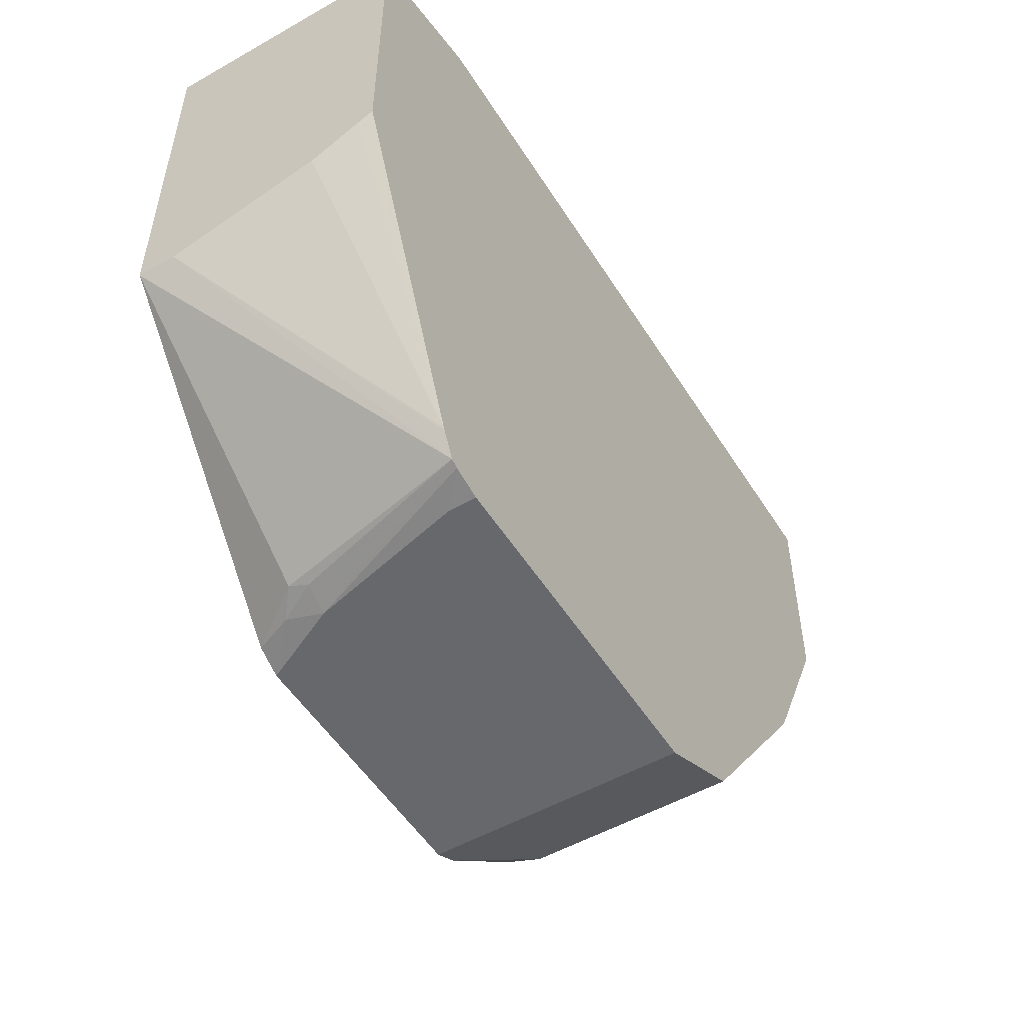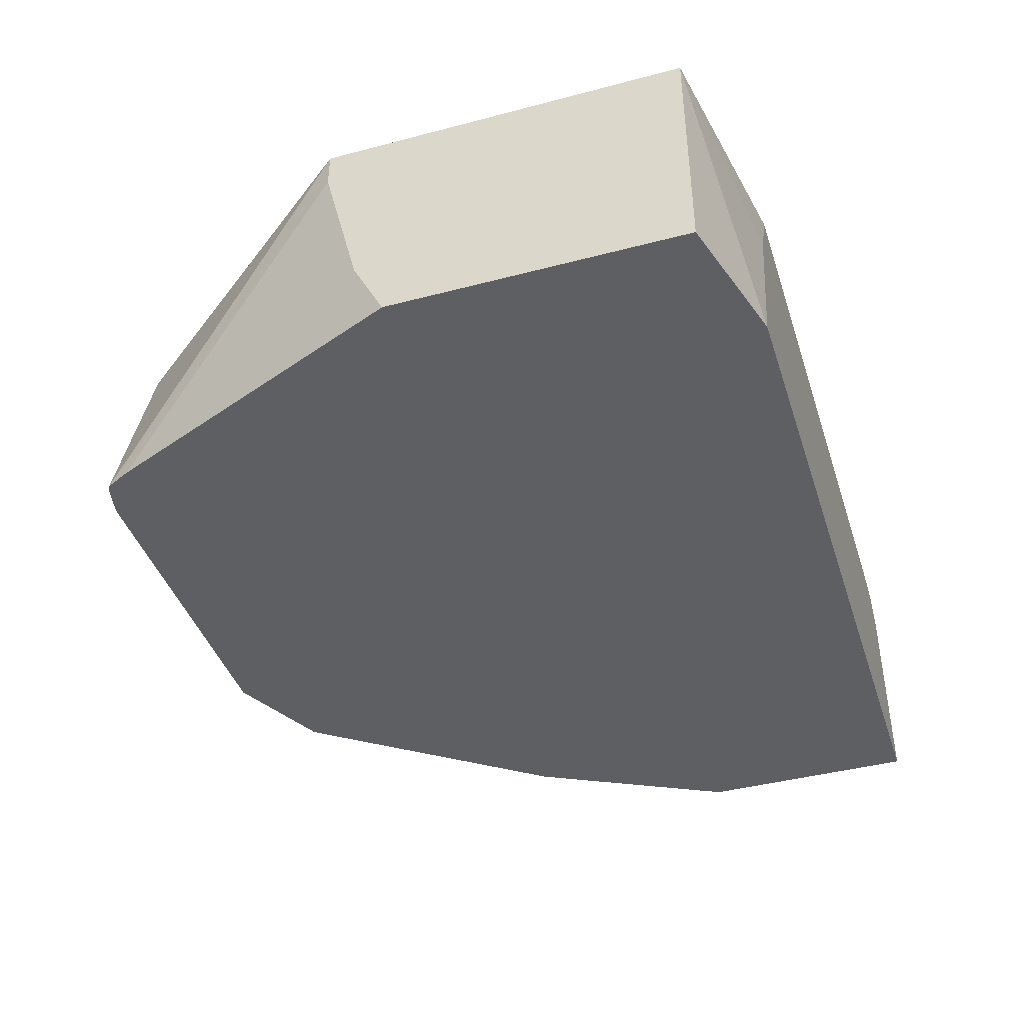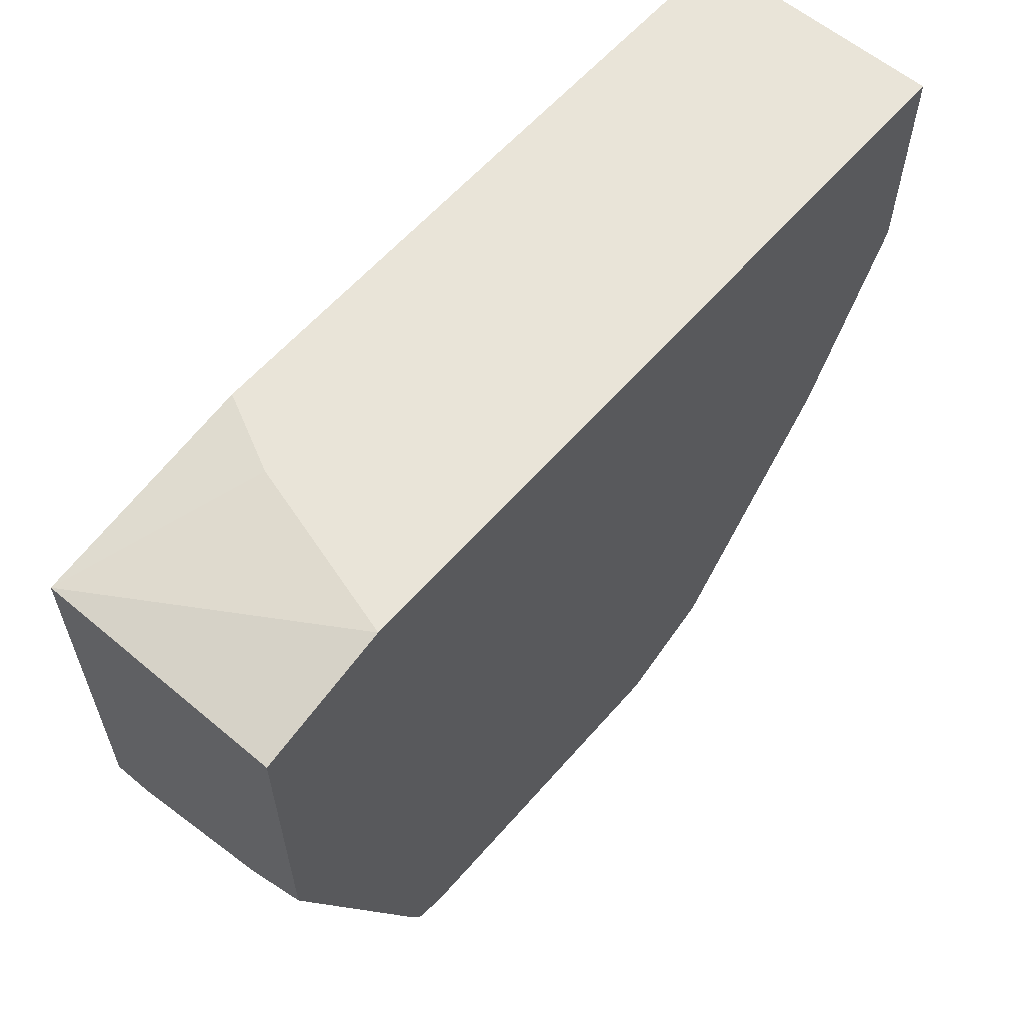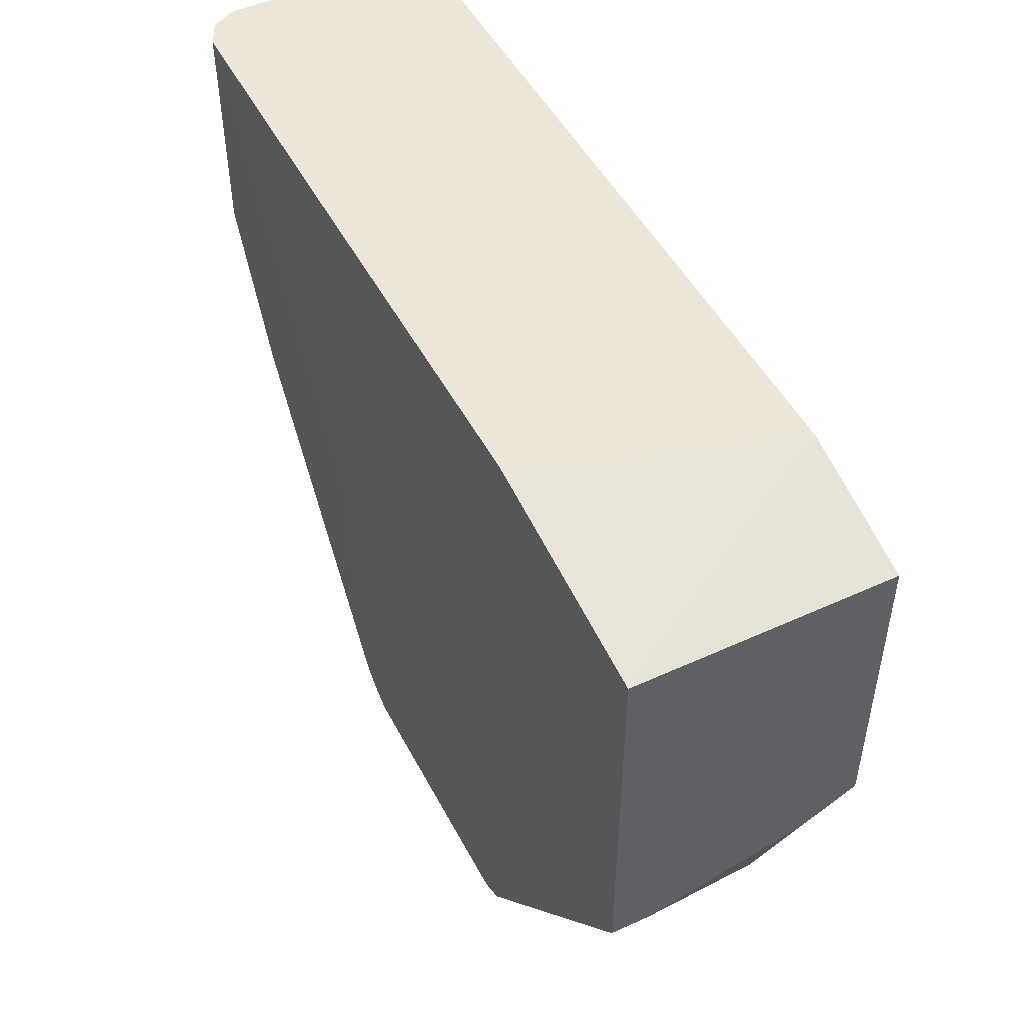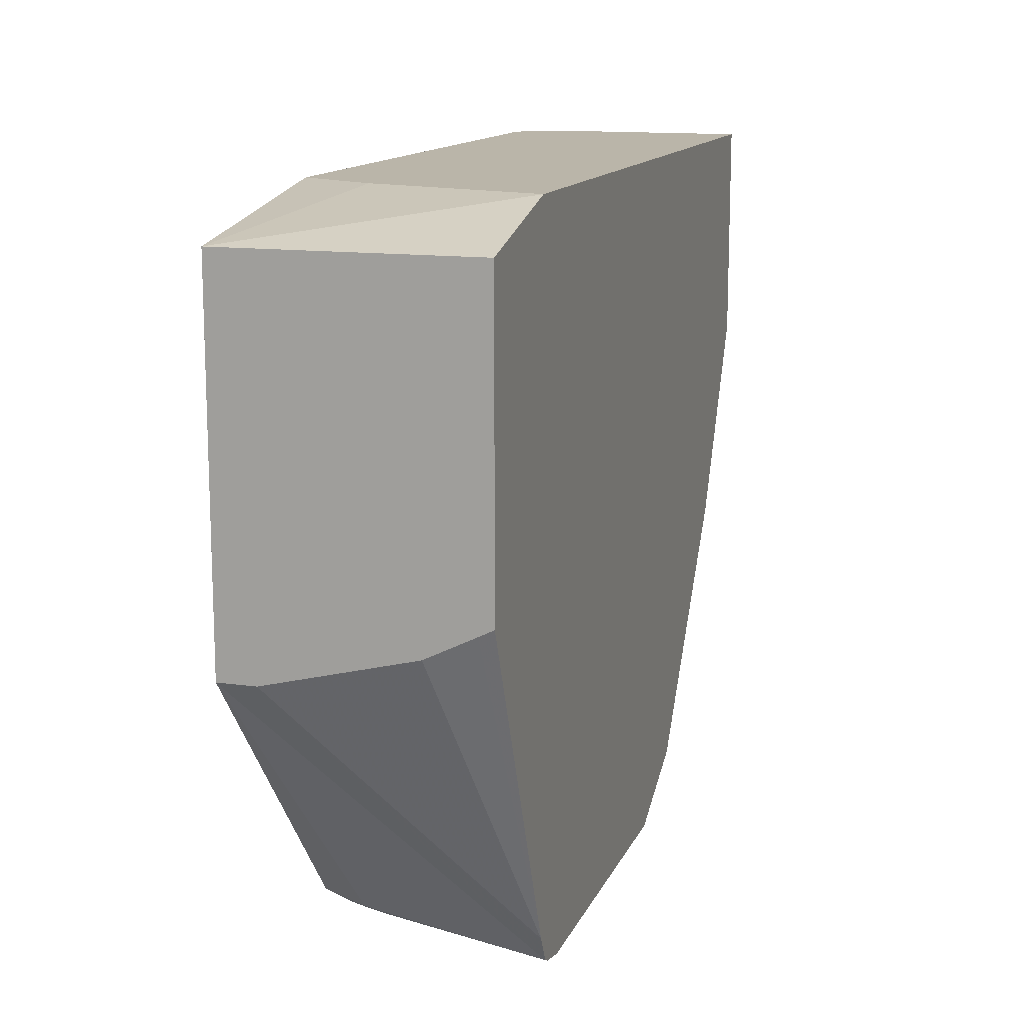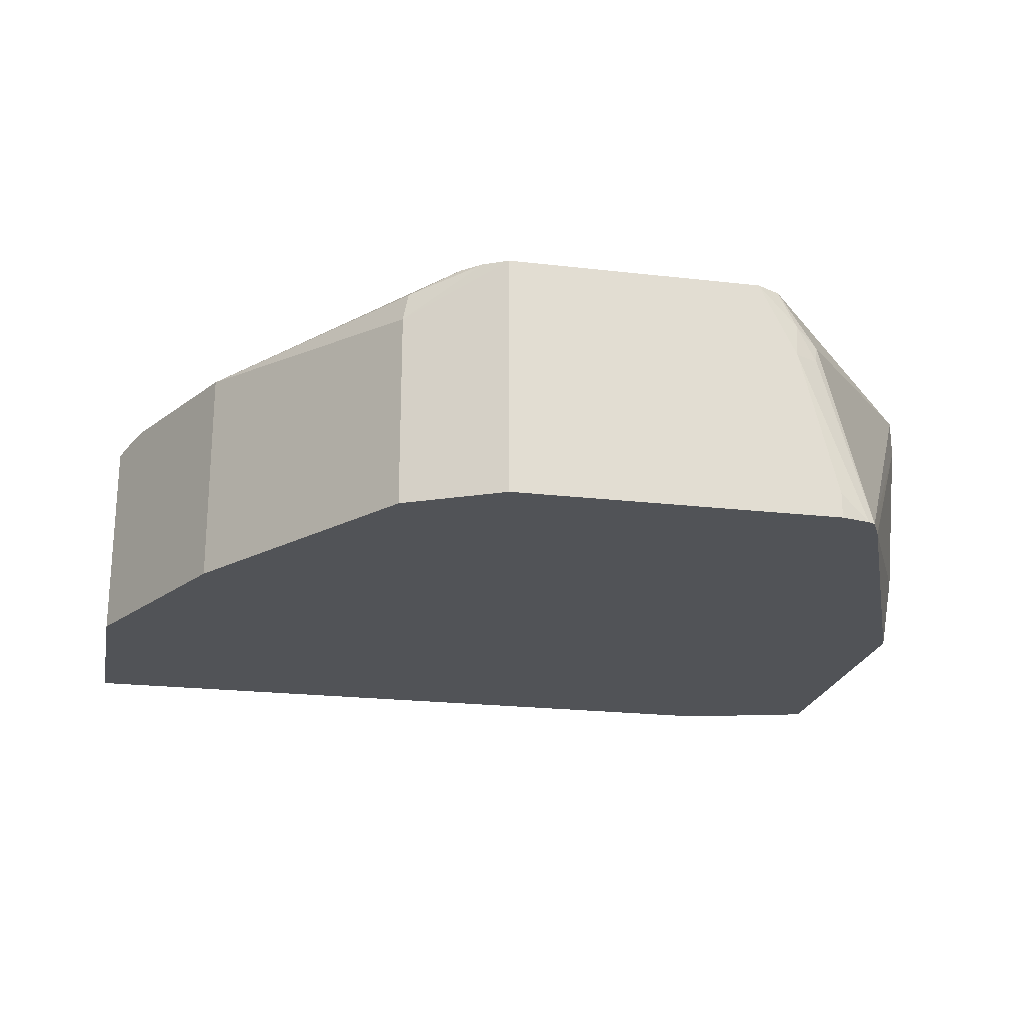
<metadata>
{"format":"obj","ext":"obj","renderer":"f3d","projection":"perspective","resolution":1024,"background":"white","views":[{"elev":-52.3,"azim":-58.6,"up":"+Z"},{"elev":-41.8,"azim":-72.4,"up":"+Y"},{"elev":59.9,"azim":-49.3,"up":"+Z"},{"elev":49.2,"azim":-116.9,"up":"+Z"},{"elev":13.6,"azim":-72.6,"up":"+Z"},{"elev":-22.0,"azim":168.6,"up":"+Y"}]}
</metadata>
<code>
v 0.2879 -0.4495 -0.3059
v 0.2999 -0.4495 -0.2999
v 0.3359 -0.4739 -0.2819
v 0.2879 -0.5706 -0.3059
v 0.162 -0.4495 -0.3059
v 0.3095 -0.4495 -0.2914
v 0.3329 -0.4589 -0.2789
v 0.3359 -0.5706 -0.2819
v 0.4199 -0.4619 -0.1679
v 0.126 -0.5706 -0.3059
v 0.144 -0.4859 -0.3059
v 0.1418 -0.4679 -0.3014
v 0.1503 -0.4495 -0.3001
v 0.3115 -0.4495 -0.2883
v 0.4139 -0.4499 -0.1439
v 0.4109 -0.4529 -0.1589
v 0.4199 -0.5706 -0.1679
v 0.4379 -0.4619 -0.132
v 0.4373 -0.5706 -0.1333
v 0.4202 -0.5706 -0.1673
v 0.1117 -0.5706 -0.3028
v 0.126 -0.5579 -0.3059
v 0.1082 -0.5706 -0.301
v 0.132 -0.4859 -0.2999
v 0.15 -0.4495 -0.2999
v 0.1305 -0.4769 -0.2969
v 0.3231 -0.4495 -0.2703
v 0.4319 -0.4499 -0.108
v 0.4289 -0.4529 -0.123
v 0.4439 -0.4559 -0.102
v 0.4559 -0.4619 -0.09598
v 0.4679 -0.4679 -0.07202
v 0.4552 -0.5706 -0.09732
v 0.1024 -0.5706 -0.2894
v 0.03652 -0.4679 -0.162
v 0.03652 -0.4495 -0.162
v 0.3231 -0.4495 -0.1624
v 0.4499 -0.4499 -0.07202
v 0.4619 -0.4559 -0.06599
v 0.4679 -0.4679 0.03599
v 0.4679 -0.5706 -0.07202
v 0.1017 -0.5706 -0.2879
v 0.03652 -0.5399 -0.1439
v 0.03652 -0.4495 0.01798
v 0.3223 -0.4495 -0.1441
v 0.4499 -0.4499 0.03599
v 0.4619 -0.4559 0.03599
v 0.4679 -0.5706 0.03599
v 0.03652 -0.5706 -0.1286
v 0.03652 -0.5636 -0.1322
v 0.03652 -0.5706 0.01798
v 0.1017 -0.5706 0.03599
v 0.126 -0.4859 0.03599
v 0.144 -0.4495 0.03599
v 0.3051 -0.4495 0.03599
f 23 35 36
f 23 36 26
f 23 26 24
f 25 26 36
f 27 38 28
f 27 46 38
f 28 38 30
f 30 38 39
f 28 30 29
f 27 37 46
f 23 34 35
f 15 27 28
f 18 32 19
f 18 31 32
f 18 39 31
f 18 30 39
f 18 29 30
f 15 29 16
f 15 28 29
f 14 27 15
f 12 26 25
f 31 39 32
f 12 24 26
f 19 32 33
f 32 39 47
f 40 55 54
f 32 40 48
f 12 25 13
f 45 55 46
f 44 53 54
f 44 52 53
f 44 51 52
f 42 50 43
f 42 49 50
f 40 52 48
f 40 53 52
f 40 54 53
f 40 46 55
f 32 47 40
f 40 47 46
f 38 46 47
f 37 45 46
f 35 42 43
f 35 44 36
f 35 51 44
f 35 49 51
f 35 50 49
f 35 43 50
f 34 42 35
f 32 41 33
f 32 48 41
f 38 47 39
f 11 24 12
f 4 41 48
f 11 21 23
f 3 9 17
f 3 7 9
f 2 7 3
f 2 6 7
f 1 6 2
f 1 14 6
f 1 27 14
f 1 37 27
f 1 45 37
f 1 55 45
f 1 54 55
f 11 23 24
f 1 36 44
f 1 25 36
f 1 13 25
f 1 5 13
f 1 11 5
f 1 22 11
f 1 10 22
f 1 4 10
f 1 8 4
f 1 3 8
f 1 2 3
f 3 17 8
f 4 8 17
f 1 44 54
f 4 20 19
f 4 17 20
f 11 22 21
f 10 21 22
f 9 20 17
f 9 19 20
f 9 18 19
f 9 16 29
f 6 9 7
f 6 16 9
f 6 15 16
f 6 14 15
f 5 12 13
f 9 29 18
f 4 21 10
f 4 19 33
f 5 11 12
f 4 33 41
f 4 52 51
f 4 51 49
f 4 48 52
f 4 49 42
f 4 42 34
f 4 34 23
f 4 23 21

</code>
